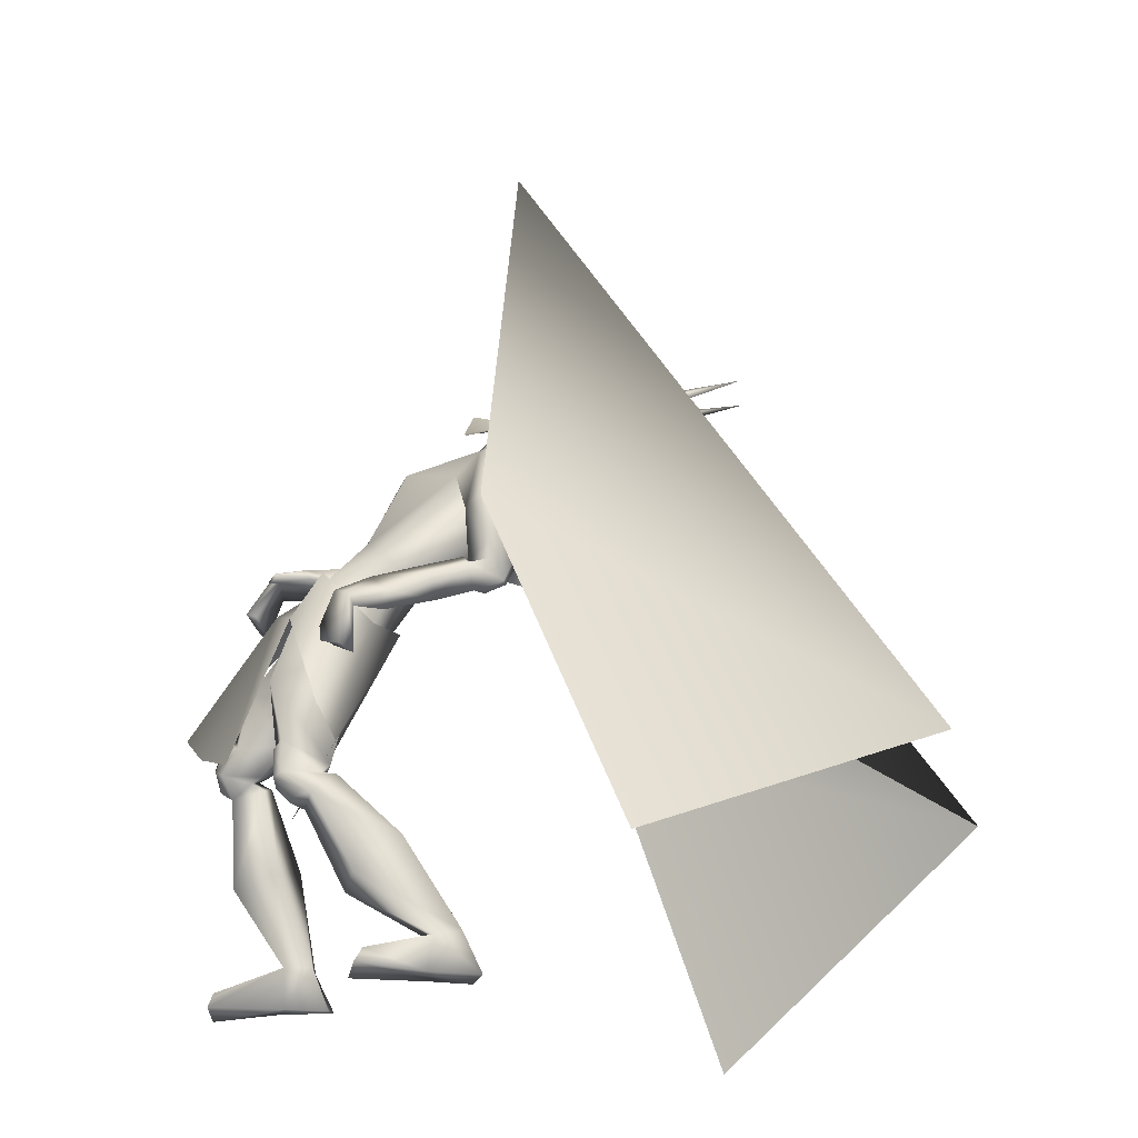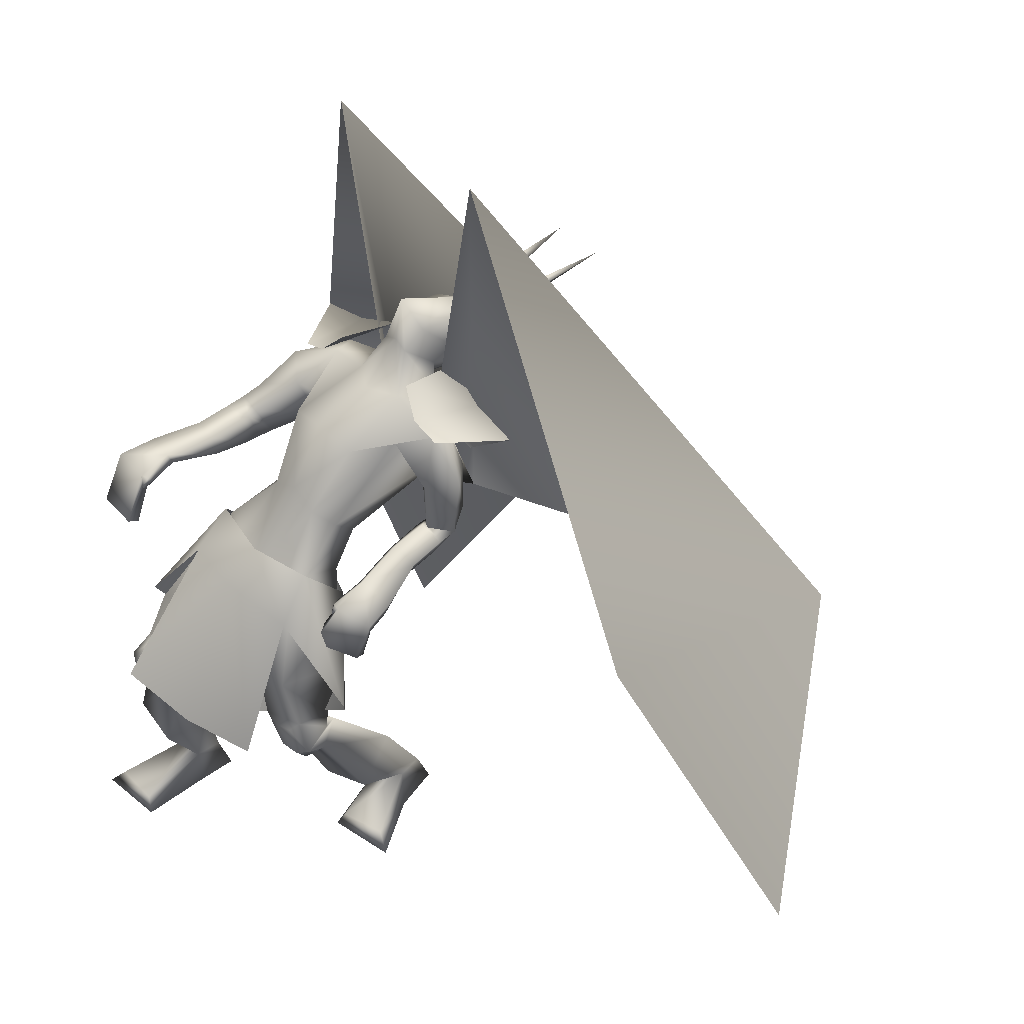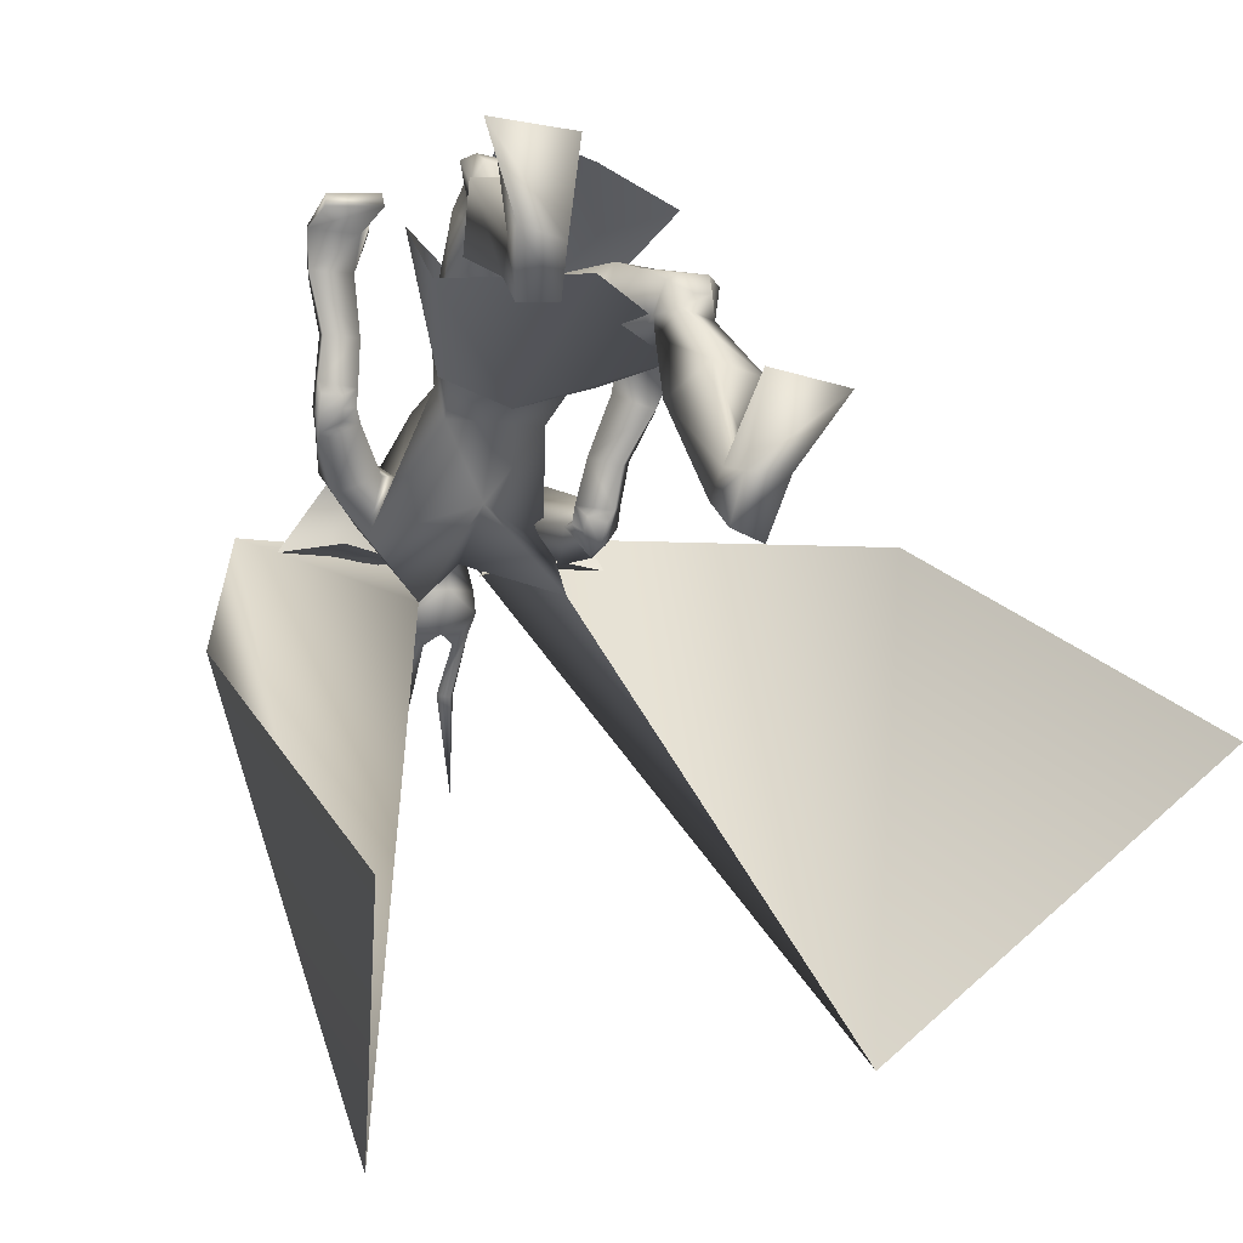
<metadata>
{"format":"obj","ext":"obj","renderer":"f3d","projection":"perspective","resolution":1024,"background":"white","views":[{"elev":-20.7,"azim":94.6,"up":"+Y"},{"elev":39.2,"azim":52.6,"up":"+Y"},{"elev":4.4,"azim":-22.8,"up":"+Z"}]}
</metadata>
<code>
o Cube_Cube.001
v 0.009089 -0.1294 -0.4465
v 0.1466 -0.1334 -0.4842
v -0.1321 -0.1157 -0.4635
v 0.1361 -0.2433 -0.5886
v -0.1467 -0.2255 -0.5702
v -0.01007 -0.2206 -0.6249
v 0.032 -0.498 -0.2231
v 0.1575 -0.5469 -0.3009
v -0.09379 -0.4184 -0.1627
v 0.2569 -0.4478 -0.4969
v -0.2466 -0.3523 -0.3249
v 0.2063 -0.515 -0.5313
v -0.2428 -0.4758 -0.4135
v -0.01768 -0.6172 -0.4065
v 0.01724 -0.1838 -0.3668
v 0.1552 -0.2371 -0.4197
v -0.1256 -0.19 -0.3814
v 0.1143 0.2187 -0.7896
v -0.1012 0.2324 -0.7736
v 0.08942 0.199 -0.9311
v -0.09998 0.211 -0.9171
v 0.0394 0.0845 -0.9302
v -0.06515 0.09112 -0.9225
v 0.2211 0.1304 -0.7873
v -0.2166 0.1582 -0.7548
v 0.299 0.1206 -0.9284
v -0.315 0.1595 -0.8829
v 0.1856 0.04213 -0.9053
v -0.2173 0.06901 -0.8643
v 0.08373 0.1546 -0.8824
v -0.08846 0.1462 -0.8863
v -0.002365 0.09298 -0.8954
v 0.06619 0.1588 -0.8009
v -0.06718 0.163 -0.796
v 0.000571 0.1607 -0.7626
v 0.1845 0.1228 -0.8462
v -0.168 0.1601 -0.8389
v 0.1819 0.1117 -0.8106
v -0.165 0.1492 -0.7984
v -0.01435 0.03861 -0.9042
v -0.01403 -0.08795 -0.7916
v 0.1351 0.003132 -0.8712
v -0.1976 0.000874 -0.8523
v 0.0976 0.09691 -0.6484
v -0.07928 0.1081 -0.6352
v 0.01149 0.1241 -0.6289
v 0.1159 0.08477 -0.7531
v -0.1214 0.072 -0.7492
v 0.06749 -0.04527 -0.5619
v -0.05489 -0.03751 -0.5528
v 0.008034 -0.0127 -0.5585
v 0.1008 -0.081 -0.6015
v -0.09789 -0.0684 -0.5868
v -0.0059 -0.1271 -0.6485
v 0.08417 -0.1299 -0.6566
v -0.0958 -0.1185 -0.6433
v 0.2215 -0.1 -0.8349
v -0.2758 0.05356 -0.6601
v 0.1779 -0.1309 -0.7891
v -0.2283 0.02497 -0.6168
v 0.1777 -0.1198 -0.8884
v -0.293 -0.01239 -0.6831
v 0.1194 -0.1324 -0.8322
v -0.2225 -0.03896 -0.6509
v 0.2204 -0.1488 -0.7933
v -0.284 0.02583 -0.5743
v 0.1753 -0.1195 -0.7793
v -0.2294 0.01574 -0.5779
v 0.1881 -0.1988 -0.8026
v -0.2975 -0.03283 -0.5768
v 0.1283 -0.1621 -0.7931
v -0.2296 -0.04809 -0.5897
v 0.175 -0.1361 -0.7992
v -0.2347 0.01501 -0.6004
v 0.2176 -0.1405 -0.836
v -0.2871 0.03181 -0.6223
v 0.181 -0.1758 -0.863
v -0.3018 -0.02892 -0.6327
v 0.1233 -0.1589 -0.8264
v -0.2321 -0.04791 -0.6223
v 0.01098 -0.1775 -0.4356
v 0.1375 -0.1471 -0.4947
v -0.1233 -0.1259 -0.4762
v -0.007413 -0.1972 -0.609
v 0.09707 -0.2057 -0.5993
v -0.114 -0.1987 -0.5799
v 0.06249 -0.2863 -0.3947
v -0.03608 -0.2489 -0.3676
v 0.01618 -0.2559 -0.3891
v 0.02688 -0.368 -0.4925
v -0.04018 -0.3531 -0.4521
v -0.00748 -0.3371 -0.4961
v 0.1466 -0.2929 -0.5652
v -0.1656 -0.273 -0.5119
v -0.01536 -0.2891 -0.5734
v 0.1902 -0.5065 -0.418
v -0.1592 -0.394 -0.2557
v 0.09894 -0.5227 -0.3939
v -0.07395 -0.4424 -0.2755
v 0.08969 -0.5676 -0.4875
v -0.101 -0.4984 -0.324
v 0.1589 -0.5521 -0.515
v -0.1734 -0.4764 -0.3295
v 0.1025 -0.4054 -0.3797
v -0.06787 -0.3292 -0.2991
v 0.182 -0.3792 -0.3891
v -0.1426 -0.2908 -0.2934
v 0.04471 -0.4814 -0.4832
v -0.05915 -0.4426 -0.3836
v 0.1656 -0.4178 -0.5493
v -0.1887 -0.3769 -0.4302
v 0.1891 -0.6157 -0.4811
v -0.193 -0.5152 -0.2634
v 0.1207 -0.6342 -0.4594
v -0.1236 -0.5408 -0.2599
v 0.09616 -0.5875 -0.5075
v -0.1167 -0.5224 -0.3285
v 0.1626 -0.5728 -0.529
v -0.1846 -0.5007 -0.3309
v 0.1101 -0.5977 -0.4139
v -0.09249 -0.4942 -0.241
v 0.2135 -0.5797 -0.4249
v -0.1896 -0.4567 -0.2235
v 0.09372 -0.5868 -0.4713
v -0.1005 -0.511 -0.3027
v 0.1751 -0.572 -0.4995
v -0.184 -0.4858 -0.3028
v 0.192 -0.5863 -0.4059
v -0.1628 -0.4611 -0.2117
v 0.14 -0.5959 -0.4029
v -0.1152 -0.4815 -0.2225
v 0.1477 -0.6286 -0.4364
v -0.1384 -0.5207 -0.234
v 0.1796 -0.6268 -0.4372
v -0.1676 -0.5115 -0.2249
v 0.1371 -0.5378 -0.3973
v -0.1052 -0.4279 -0.2429
v 0.1768 -0.5249 -0.4001
v -0.1414 -0.4075 -0.2374
v 0.1553 -0.9742 -0.7154
v -0.2859 -0.9642 -0.3478
v 0.07358 -0.9772 -0.71
v -0.2082 -0.9698 -0.3726
v 0.04798 -0.979 -0.7953
v -0.2199 -0.9725 -0.4622
v 0.1106 -0.9737 -0.8217
v -0.2874 -0.9627 -0.4623
v 0.0999 -0.801 -0.5421
v -0.1525 -0.7259 -0.2641
v 0.2055 -0.782 -0.5741
v -0.2601 -0.6947 -0.2647
v 0.04696 -0.7333 -0.6062
v -0.1244 -0.7015 -0.3647
v 0.1728 -0.7026 -0.665
v -0.2602 -0.6644 -0.3855
v 0.07652 -0.8929 -0.7059
v -0.2066 -0.8815 -0.366
v 0.1341 -0.8952 -0.7287
v -0.2683 -0.8807 -0.3663
v 0.05887 -0.8814 -0.7594
v -0.2097 -0.8809 -0.4267
v 0.1224 -0.8875 -0.7818
v -0.2772 -0.8816 -0.4223
v 0.223 -0.9401 -0.5995
v -0.3084 -0.9313 -0.2167
v 0.1223 -0.9427 -0.5675
v -0.2028 -0.934 -0.2211
v 0.1078 -0.9755 -0.5537
v -0.1845 -0.9668 -0.2131
v 0.2582 -0.9755 -0.5884
v -0.3377 -0.9668 -0.1942
v 0.255 -0.3263 -0.5389
v -0.3002 -0.0956 -0.2596
v 0.1837 -0.2964 -0.4751
v -0.1999 -0.09539 -0.2567
v 0.2391 -0.342 -0.5666
v -0.3105 -0.1209 -0.2825
v 0.167 -0.293 -0.4929
v -0.1977 -0.1031 -0.2801
v 0.2069 -0.1694 -0.5927
v -0.2262 0.01413 -0.3827
v 0.2564 -0.2165 -0.6318
v -0.3009 0.009021 -0.3947
v 0.2416 -0.2536 -0.6271
v -0.3115 -0.029 -0.3857
v 0.1875 -0.1846 -0.5999
v -0.2227 -0.009318 -0.3919
v 0.1869 -0.01598 -0.7824
v -0.1872 0.09005 -0.7029
v 0.2442 0.00899 -0.8326
v -0.2484 0.1244 -0.7416
v 0.1551 -0.0221 -0.9072
v -0.2565 0.009326 -0.7757
v 0.1028 -0.01946 -0.8315
v -0.1705 0.003049 -0.7434
v 0.1427 -0.1654 -0.8391
v -0.2563 -0.04223 -0.6256
v 0.1684 -0.1814 -0.8657
v -0.2989 -0.04309 -0.6344
v 0.1477 -0.1714 -0.8131
v -0.2555 -0.042 -0.6021
v 0.1738 -0.2007 -0.8233
v -0.2958 -0.04506 -0.5988
v 0.142 -0.1447 -0.8491
v -0.2527 -0.03481 -0.6468
v 0.1646 -0.1423 -0.8858
v -0.2914 -0.0321 -0.666
v 0.08338 -0.1689 -0.4763
v -0.06945 -0.1533 -0.4655
v 0.157 -0.2471 -0.4285
v -0.1311 -0.2011 -0.3872
v 0.1822 -0.1373 -0.7
v -0.2198 0.01124 -0.4971
v 0.2273 -0.1696 -0.719
v -0.2779 0.01903 -0.4974
v 0.1937 -0.2191 -0.7258
v -0.2895 -0.04005 -0.498
v 0.1486 -0.1694 -0.7091
v -0.2208 -0.03554 -0.5043
v 0.2178 -0.2004 -0.5212
v -0.2179 -0.003028 -0.31
v 0.282 -0.2281 -0.5589
v -0.3019 0.004927 -0.3089
v 0.2684 -0.2539 -0.5697
v -0.3125 -0.02567 -0.3157
v 0.2003 -0.2076 -0.5319
v -0.2138 -0.01886 -0.3246
v 0.1935 -0.2269 -0.5199
v -0.1996 -0.02627 -0.3067
v 0.1998 -0.2248 -0.5163
v -0.2032 -0.02153 -0.3014
v 0.19 -0.2058 -0.5295
v -0.196 -0.007951 -0.3228
v 0.1966 -0.2034 -0.5252
v -0.1996 -0.002823 -0.3168
v -0.002365 0.1314 -0.8915
v 0.05545 0.1969 -0.9061
v -0.06018 0.1969 -0.9061
v -0.002365 0.1264 -0.9544
v 0.06896 0.1919 -0.9641
v -0.07369 0.1919 -0.9641
v 0.06678 0.1743 -1.004
v -0.0715 0.1743 -1.004
v -0.002365 0.1704 -1.04
v 0.03262 0.2402 -0.8455
v -0.03735 0.2402 -0.8455
v -0.002365 0.2514 -0.8475
v 0.05222 0.2779 -0.9986
v -0.05695 0.2779 -0.9986
v -0.002365 0.2927 -1.013
v 0.04421 0.2881 -0.8851
v -0.04894 0.2881 -0.8851
v -0.002365 0.3494 -0.8655
v 0.03845 0.2151 -1.054
v -0.04318 0.2151 -1.054
v 0.06149 0.2031 -1.044
v -0.06622 0.2031 -1.044
v 0.02566 0.1879 -1.061
v -0.03039 0.1879 -1.061
v 0.05353 0.18 -1.041
v -0.05826 0.18 -1.041
v 0.04445 0.2504 -1.165
v -0.04918 0.2504 -1.165
v 0.02185 0.2646 -1.161
v -0.02658 0.2646 -1.161
v 0.05573 0.2704 -1.164
v -0.06046 0.2704 -1.164
v 0.04393 0.2856 -1.156
v -0.04866 0.2856 -1.156
v 0.06225 0.3067 -1.352
v -0.06698 0.3067 -1.352
v 0.1295 -0.1184 -0.9546
v -0.1397 -0.1017 -0.9596
v 0.06848 0.07011 -0.8957
v -0.09502 0.07426 -0.8826
v 0.491 -0.6116 -1.733
v -0.3926 -0.5578 -1.835
v 0.2157 0.7226 -0.8909
v -0.2319 0.7221 -0.885
v 0.9975 -0.9287 -1.166
v -0.5383 -1.058 -1.274
v 0.7389 -0.2151 -0.8776
v -0.57 -0.2887 -1.016
v 0.1626 0.16 -0.7759
v 0.189 0.1518 -0.9229
v 0.09844 0.04881 -0.9095
v -0.1538 0.18 -0.7524
v -0.2024 0.1766 -0.8938
v -0.1247 0.06274 -0.893
f 4 2 10
f 4 10 12
f 11 3 5
f 11 5 13
f 6 4 12
f 6 12 14
f 13 5 6
f 13 6 14
f 1 15 16
f 1 16 2
f 1 3 17
f 1 17 15
f 15 7 8
f 15 8 16
f 9 7 15
f 9 15 17
f 2 16 10
f 11 17 3
f 30 33 38
f 30 38 36
f 39 34 31
f 39 31 37
f 30 36 40
f 30 40 32
f 40 37 31
f 40 31 32
f 33 35 46
f 33 46 44
f 46 35 34
f 46 34 45
f 38 33 44
f 38 44 47
f 45 34 39
f 45 39 48
f 44 46 51
f 44 51 49
f 51 46 45
f 51 45 50
f 47 44 49
f 47 49 52
f 50 45 48
f 50 48 53
f 41 42 55
f 41 55 54
f 56 43 41
f 56 41 54
f 42 47 52
f 42 52 55
f 53 48 43
f 53 43 56
f 59 73 75
f 59 75 57
f 76 74 60
f 76 60 58
f 73 67 65
f 73 65 75
f 66 68 74
f 66 74 76
f 63 79 73
f 63 73 59
f 74 80 64
f 74 64 60
f 79 71 67
f 79 67 73
f 68 72 80
f 68 80 74
f 54 55 85
f 54 85 84
f 86 56 54
f 86 54 84
f 55 52 82
f 55 82 85
f 83 53 56
f 83 56 86
f 87 89 92
f 87 92 90
f 92 89 88
f 92 88 91
f 85 93 95
f 85 95 84
f 95 94 86
f 95 86 84
f 93 90 92
f 93 92 95
f 92 91 94
f 92 94 95
f 104 98 96
f 104 96 106
f 97 99 105
f 97 105 107
f 90 108 104
f 90 104 87
f 105 109 91
f 105 91 88
f 108 100 98
f 108 98 104
f 99 101 109
f 99 109 105
f 93 110 108
f 93 108 90
f 109 111 94
f 109 94 91
f 110 102 100
f 110 100 108
f 101 103 111
f 101 111 109
f 106 96 102
f 106 102 110
f 103 97 107
f 103 107 111
f 100 124 120
f 100 120 98
f 121 125 101
f 121 101 99
f 124 116 114
f 124 114 120
f 115 117 125
f 115 125 121
f 102 126 124
f 102 124 100
f 125 127 103
f 125 103 101
f 126 118 116
f 126 116 124
f 117 119 127
f 117 127 125
f 96 122 126
f 96 126 102
f 127 123 97
f 127 97 103
f 122 112 118
f 122 118 126
f 119 113 123
f 119 123 127
f 122 96 138
f 122 138 128
f 139 97 123
f 139 123 129
f 112 122 128
f 112 128 134
f 129 123 113
f 129 113 135
f 98 120 130
f 98 130 136
f 131 121 99
f 131 99 137
f 120 114 132
f 120 132 130
f 133 115 121
f 133 121 131
f 114 112 134
f 114 134 132
f 135 113 115
f 135 115 133
f 96 98 136
f 96 136 138
f 137 99 97
f 137 97 139
f 136 130 128
f 136 128 138
f 129 131 137
f 129 137 139
f 130 132 134
f 130 134 128
f 135 133 131
f 135 131 129
f 114 148 150
f 114 150 112
f 151 149 115
f 151 115 113
f 116 152 148
f 116 148 114
f 149 153 117
f 149 117 115
f 118 154 152
f 118 152 116
f 153 155 119
f 153 119 117
f 112 150 154
f 112 154 118
f 155 151 113
f 155 113 119
f 140 142 144
f 140 144 146
f 145 143 141
f 145 141 147
f 148 156 158
f 148 158 150
f 159 157 149
f 159 149 151
f 152 160 156
f 152 156 148
f 157 161 153
f 157 153 149
f 160 144 142
f 160 142 156
f 143 145 161
f 143 161 157
f 154 162 160
f 154 160 152
f 161 163 155
f 161 155 153
f 162 146 144
f 162 144 160
f 145 147 163
f 145 163 161
f 150 158 162
f 150 162 154
f 163 159 151
f 163 151 155
f 158 140 146
f 158 146 162
f 147 141 159
f 147 159 163
f 158 156 166
f 158 166 164
f 167 157 159
f 167 159 165
f 140 158 164
f 140 164 170
f 165 159 141
f 165 141 171
f 156 142 168
f 156 168 166
f 169 143 157
f 169 157 167
f 142 140 170
f 142 170 168
f 171 141 143
f 171 143 169
f 166 168 170
f 166 170 164
f 171 169 167
f 171 167 165
f 172 174 178
f 172 178 176
f 179 175 173
f 179 173 177
f 38 188 190
f 38 190 36
f 191 189 39
f 191 39 37
f 188 59 57
f 188 57 190
f 58 60 189
f 58 189 191
f 36 190 192
f 36 192 42
f 193 191 37
f 193 37 43
f 190 57 61
f 190 61 192
f 62 58 191
f 62 191 193
f 47 194 188
f 47 188 38
f 189 195 48
f 189 48 39
f 194 63 59
f 194 59 188
f 60 64 195
f 60 195 189
f 42 192 194
f 42 194 47
f 195 193 43
f 195 43 48
f 192 61 63
f 192 63 194
f 64 62 193
f 64 193 195
f 57 75 77
f 57 77 61
f 78 76 58
f 78 58 62
f 65 69 77
f 65 77 75
f 78 70 66
f 78 66 76
f 79 63 204
f 79 204 196
f 205 64 80
f 205 80 197
f 71 79 196
f 71 196 200
f 197 80 72
f 197 72 201
f 77 69 202
f 77 202 198
f 203 70 78
f 203 78 199
f 61 77 198
f 61 198 206
f 199 78 62
f 199 62 207
f 69 71 200
f 69 200 202
f 201 72 70
f 201 70 203
f 63 61 206
f 63 206 204
f 207 62 64
f 207 64 205
f 206 198 196
f 206 196 204
f 197 199 207
f 197 207 205
f 198 202 200
f 198 200 196
f 201 203 199
f 201 199 197
f 49 51 81
f 49 81 208
f 81 51 50
f 81 50 209
f 49 208 82
f 49 82 52
f 83 209 50
f 83 50 53
f 81 89 87
f 81 87 208
f 88 89 81
f 88 81 209
f 87 104 106
f 87 106 210
f 107 105 88
f 107 88 211
f 82 208 87
f 82 87 210
f 88 209 83
f 88 83 211
f 82 210 93
f 82 93 85
f 94 211 83
f 94 83 86
f 93 210 106
f 93 106 110
f 107 211 94
f 107 94 111
f 67 212 214
f 67 214 65
f 215 213 68
f 215 68 66
f 65 214 216
f 65 216 69
f 217 215 66
f 217 66 70
f 71 218 212
f 71 212 67
f 213 219 72
f 213 72 68
f 69 216 218
f 69 218 71
f 219 217 70
f 219 70 72
f 180 220 222
f 180 222 182
f 223 221 181
f 223 181 183
f 220 174 172
f 220 172 222
f 173 175 221
f 173 221 223
f 182 222 224
f 182 224 184
f 225 223 183
f 225 183 185
f 222 172 176
f 222 176 224
f 177 173 223
f 177 223 225
f 226 178 174
f 226 174 220
f 175 179 227
f 175 227 221
f 184 224 226
f 184 226 186
f 227 225 185
f 227 185 187
f 224 176 178
f 224 178 226
f 179 177 225
f 179 225 227
f 226 220 230
f 226 230 228
f 231 221 227
f 231 227 229
f 186 226 228
f 186 228 232
f 229 227 187
f 229 187 233
f 220 180 234
f 220 234 230
f 235 181 221
f 235 221 231
f 180 186 232
f 180 232 234
f 233 187 181
f 233 181 235
f 232 228 230
f 232 230 234
f 231 229 233
f 231 233 235
f 180 182 214
f 180 214 212
f 215 183 181
f 215 181 213
f 182 184 216
f 182 216 214
f 217 185 183
f 217 183 215
f 184 186 218
f 184 218 216
f 219 187 185
f 219 185 217
f 180 212 218
f 180 218 186
f 219 213 181
f 219 181 187
f 251 245 237
f 251 237 240
f 238 246 252
f 238 252 241
f 236 239 240
f 236 240 237
f 241 239 236
f 241 236 238
f 251 240 242
f 251 242 248
f 243 241 252
f 243 252 249
f 242 240 239
f 242 239 244
f 239 241 243
f 239 243 244
f 253 247 245
f 253 245 251
f 246 247 253
f 246 253 252
f 251 248 250
f 251 250 253
f 250 249 252
f 250 252 253
f 30 32 236
f 30 236 237
f 236 32 31
f 236 31 238
f 30 237 245
f 30 245 33
f 246 238 31
f 246 31 34
f 33 245 247
f 33 247 35
f 247 246 34
f 247 34 35
f 250 248 256
f 250 256 254
f 257 249 250
f 257 250 255
f 244 250 254
f 244 254 258
f 255 250 244
f 255 244 259
f 242 244 258
f 242 258 260
f 259 244 243
f 259 243 261
f 248 242 260
f 248 260 256
f 261 243 249
f 261 249 257
f 256 260 262
f 256 262 266
f 263 261 257
f 263 257 267
f 260 258 264
f 260 264 262
f 265 259 261
f 265 261 263
f 258 254 268
f 258 268 264
f 269 255 259
f 269 259 265
f 254 256 266
f 254 266 268
f 267 257 255
f 267 255 269
f 266 270 268
f 269 271 267
f 264 268 270
f 271 269 265
f 262 264 270
f 271 265 263
f 262 270 266
f 267 271 263
f 36 42 272
f 36 272 274
f 273 43 37
f 273 37 275
f 36 274 40
f 40 275 37
f 41 272 42
f 43 273 41
f 40 274 272
f 40 272 41
f 273 275 40
f 273 40 41
f 272 274 278
f 272 278 276
f 279 275 273
f 279 273 277
f 276 278 282
f 276 282 280
f 283 279 277
f 283 277 281
f 18 284 285
f 18 285 20
f 284 24 26
f 284 26 285
f 20 285 286
f 20 286 22
f 285 26 28
f 285 28 286
f 25 287 288
f 25 288 27
f 287 19 21
f 287 21 288
f 27 288 289
f 27 289 29
f 288 21 23
f 288 23 289

</code>
